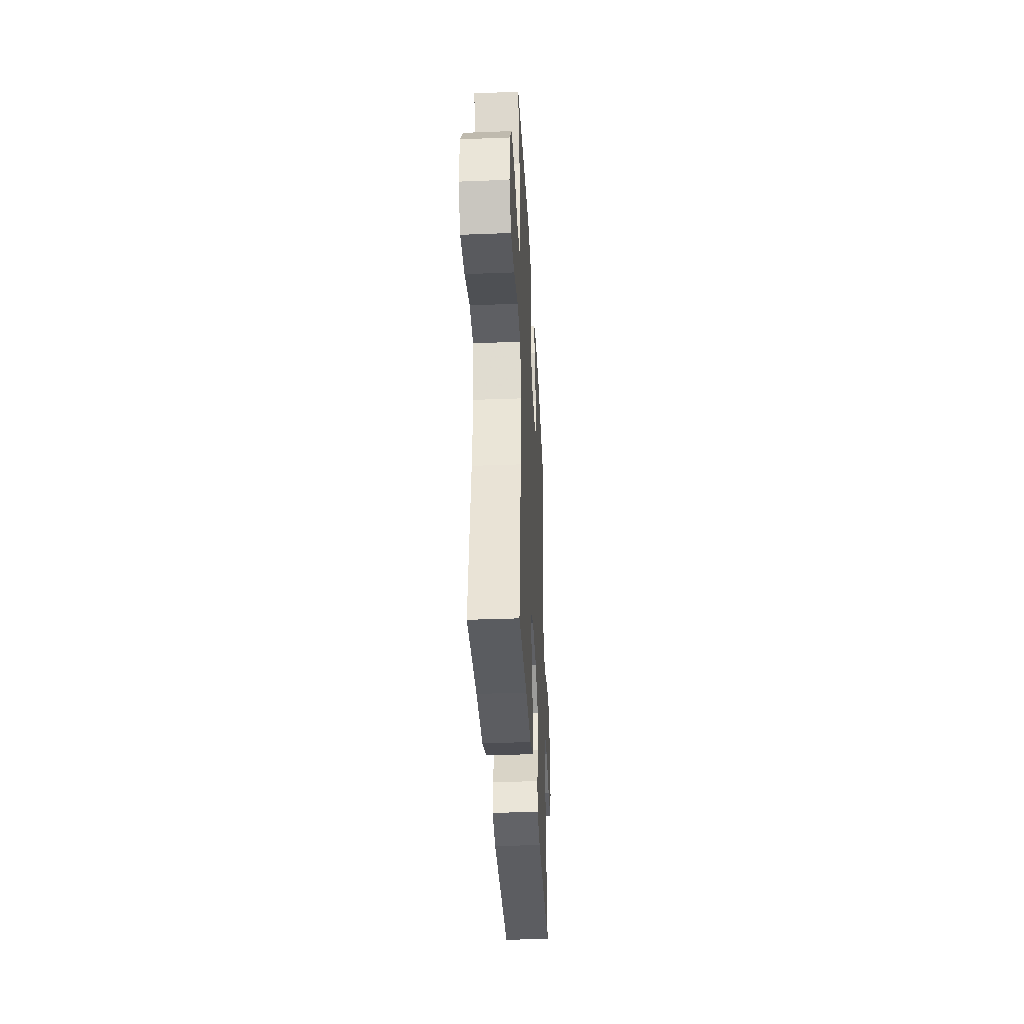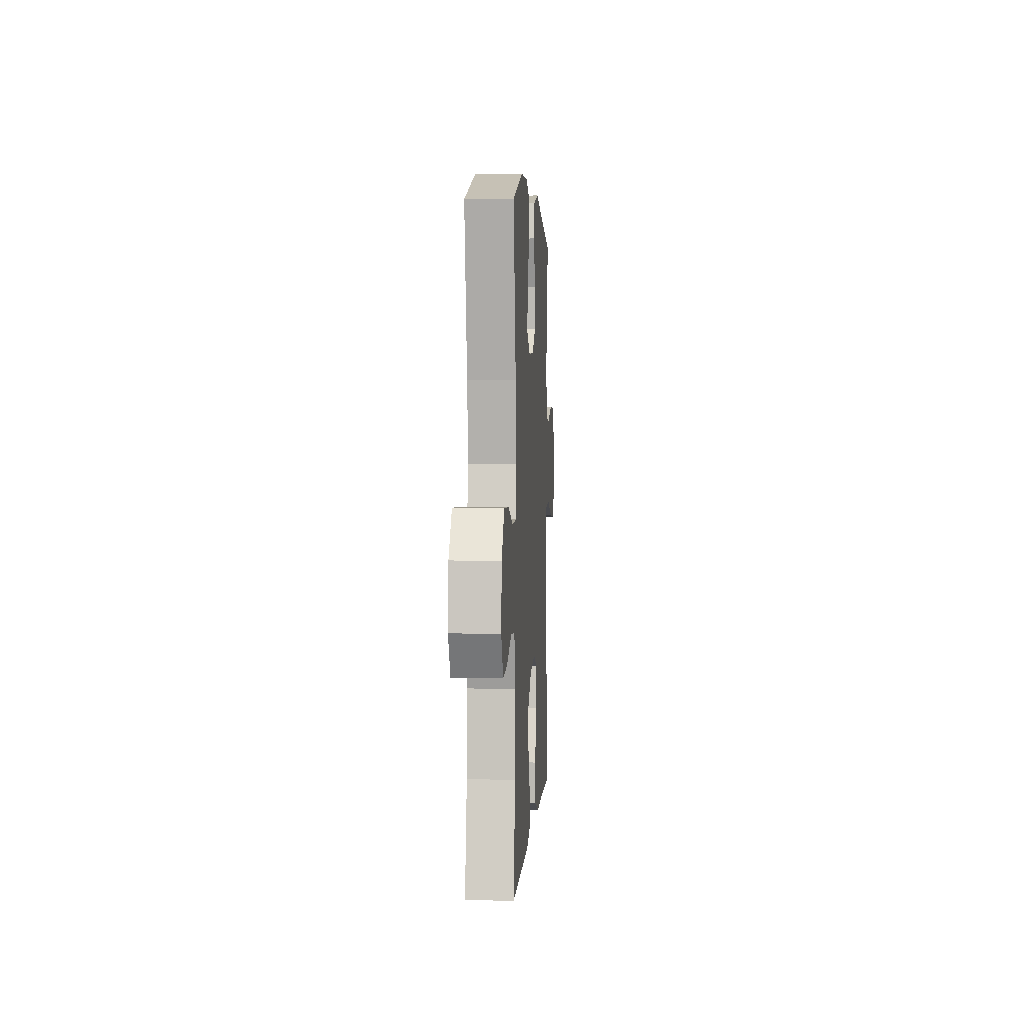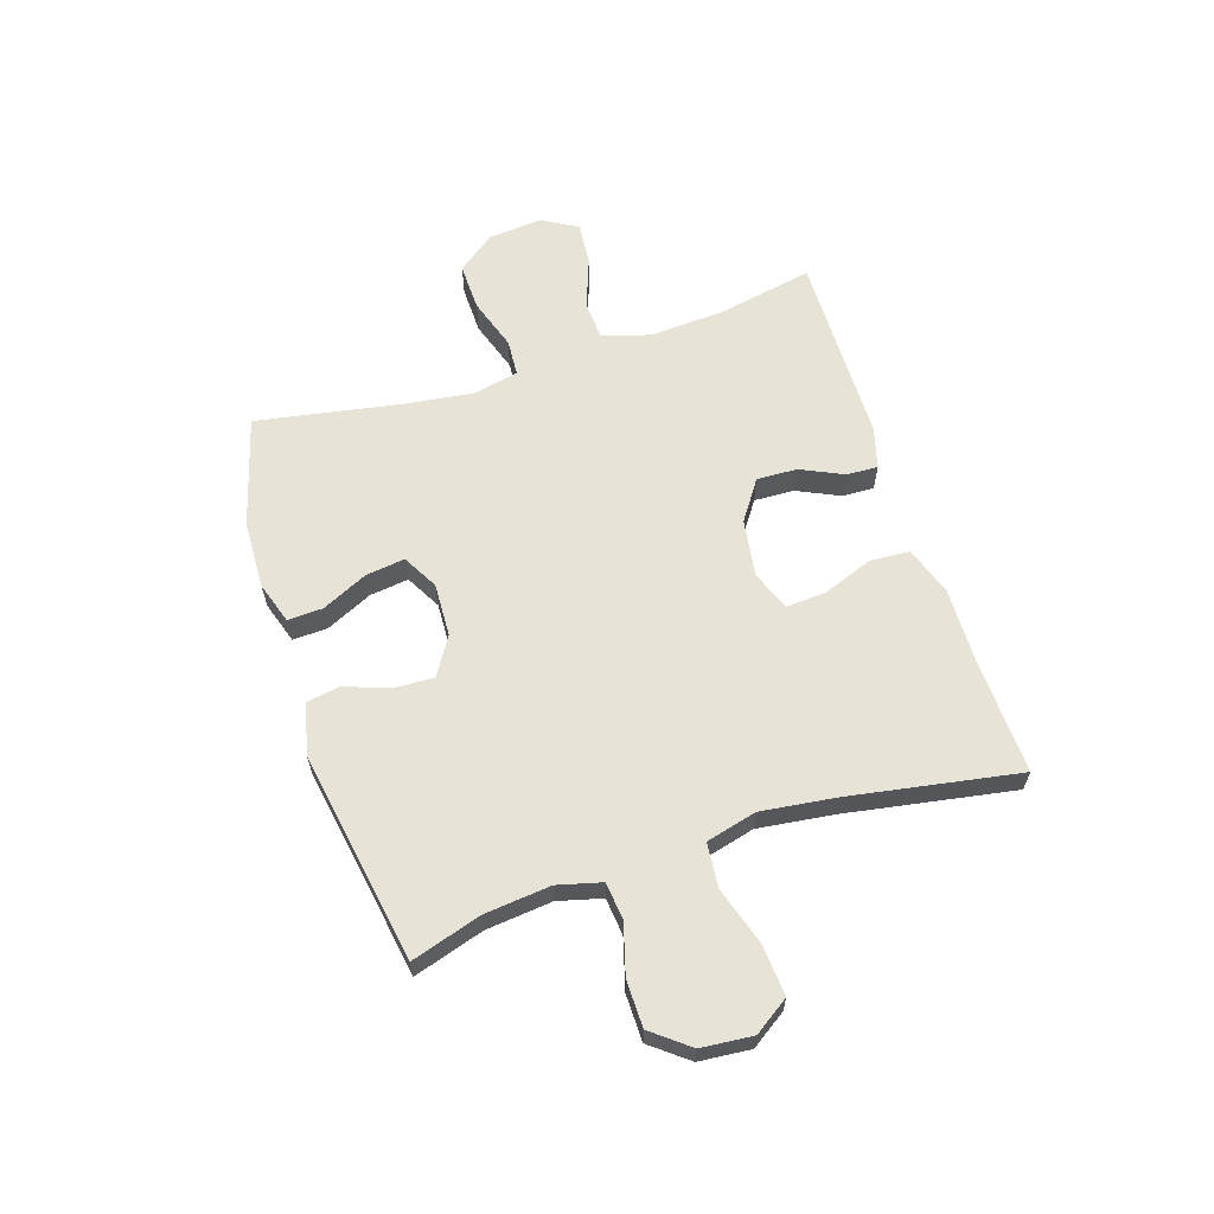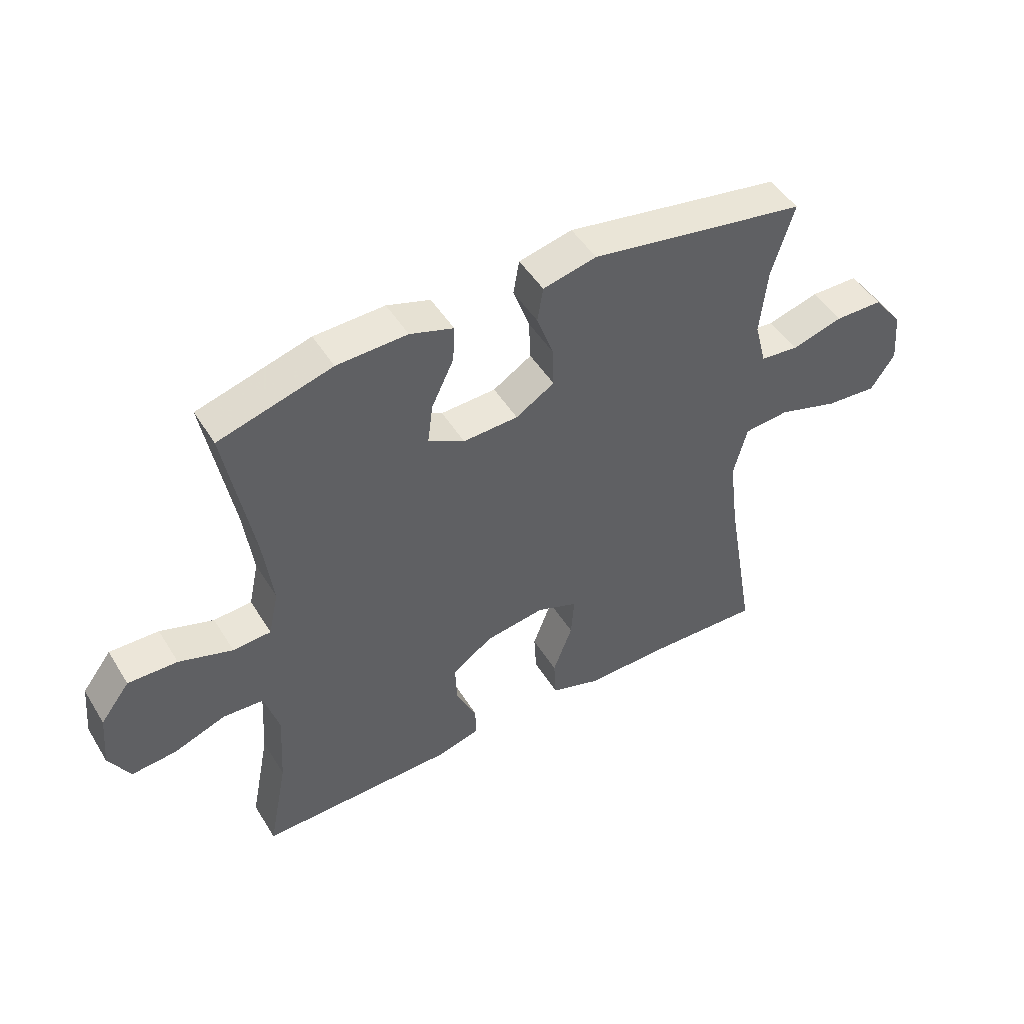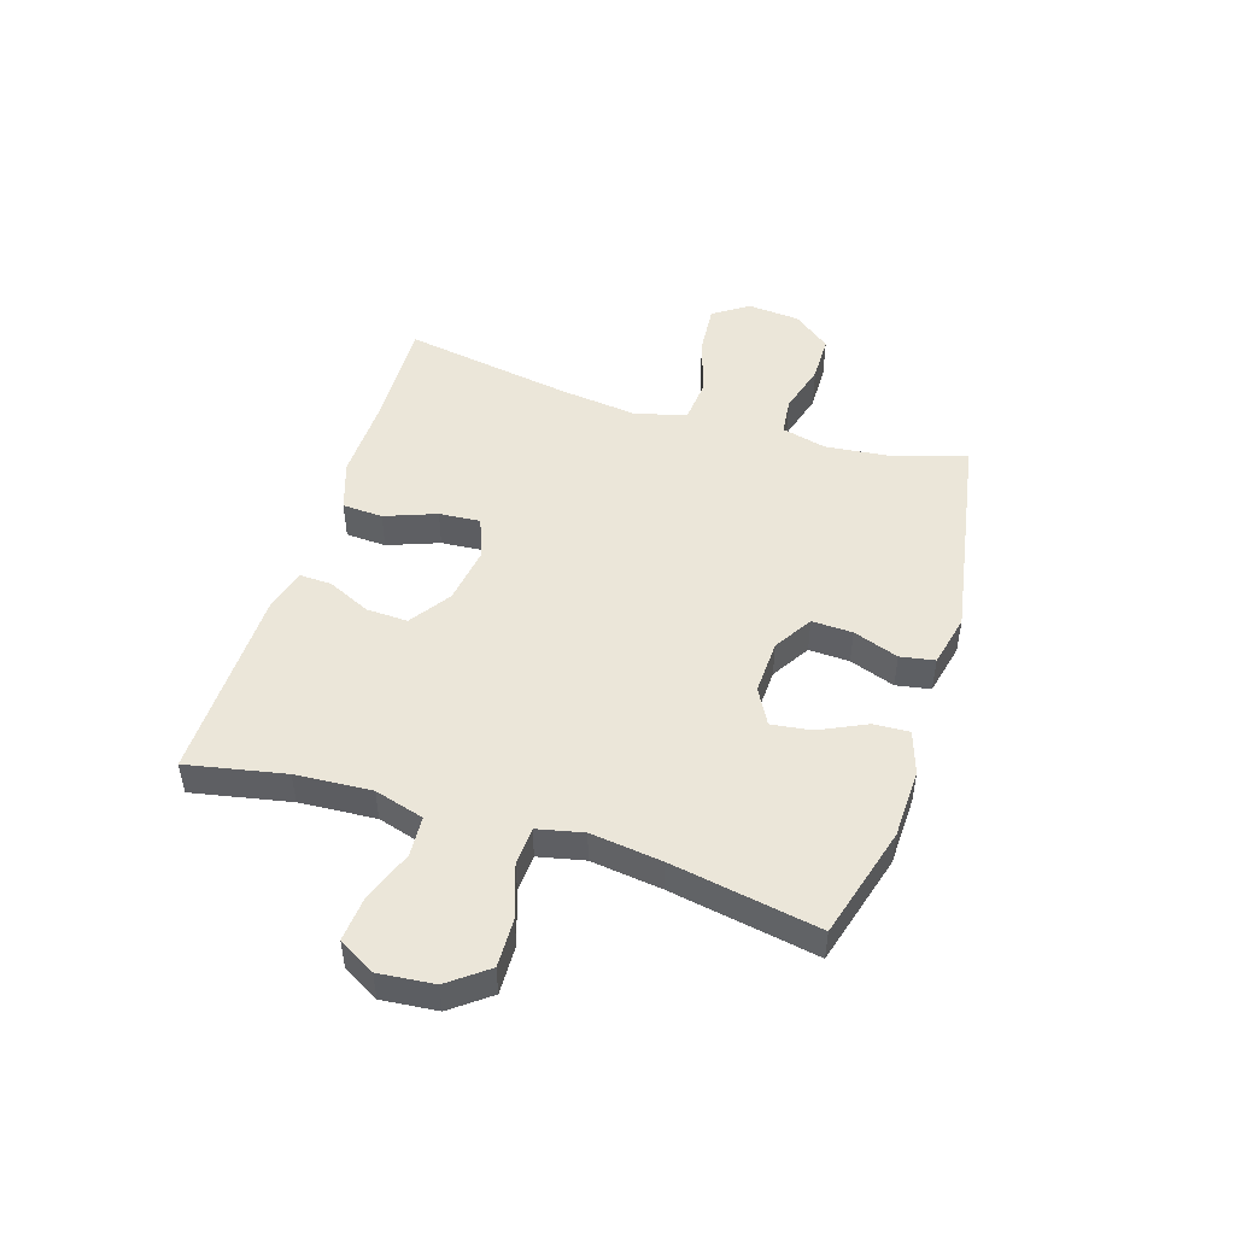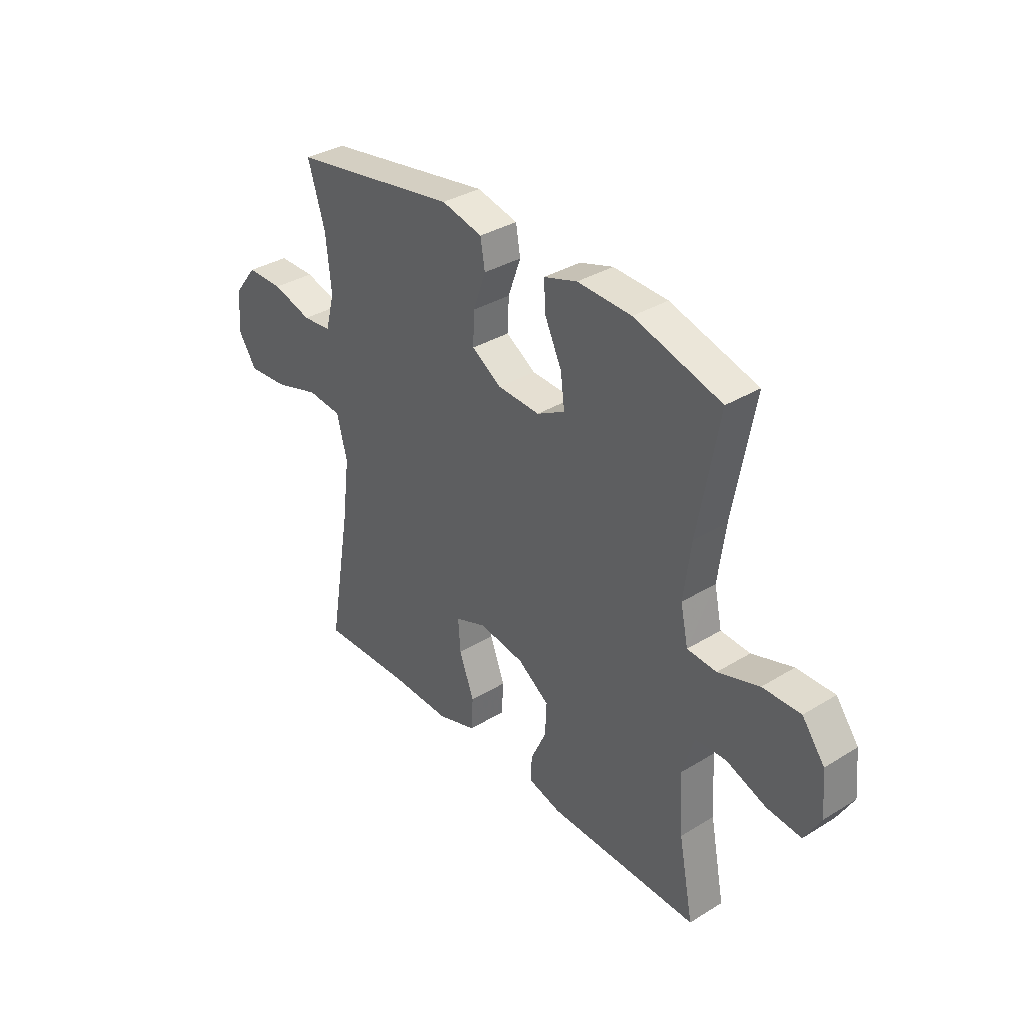
<metadata>
{"format":"obj","ext":"obj","renderer":"f3d","projection":"perspective","resolution":1024,"background":"white","views":[{"elev":-35.8,"azim":92.9,"up":"+Z"},{"elev":3.0,"azim":-86.3,"up":"+Z"},{"elev":62.3,"azim":72.1,"up":"+Y"},{"elev":48.4,"azim":-30.5,"up":"+Z"},{"elev":48.5,"azim":-72.7,"up":"+Y"},{"elev":35.0,"azim":-129.2,"up":"+Z"}]}
</metadata>
<code>
v -0.5 0.07 0.5
v -0.307 0.07 0.555
v -0.187 0.07 0.559
v -0.113 0.07 0.535
v -0.116 0.07 0.473
v -0.154 0.07 0.393
v -0.163 0.07 0.324
v -0.101 0.07 0.29
v -0.007 0.07 0.294
v 0.059 0.07 0.335
v 0.056 0.07 0.405
v 0.028 0.07 0.483
v 0.038 0.07 0.542
v 0.129 0.07 0.563
v 0.5 0.07 0.5
v 0.462 0.07 0.377
v 0.45 0.07 0.261
v 0.47 0.07 0.184
v 0.535 0.07 0.177
v 0.623 0.07 0.202
v 0.705 0.07 0.201
v 0.756 0.07 0.136
v 0.764 0.07 0.046
v 0.723 0.07 -0.015
v 0.635 0.07 -0.008
v 0.532 0.07 0.024
v 0.455 0.07 0.017
v 0.432 0.07 -0.072
v 0.449 0.07 -0.206
v 0.5 0.07 -0.5
v 0.298 0.07 -0.493
v 0.164 0.07 -0.496
v 0.077 0.07 -0.467
v 0.073 0.07 -0.397
v 0.106 0.07 -0.309
v 0.111 0.07 -0.238
v 0.041 0.07 -0.211
v -0.06 0.07 -0.226
v -0.13 0.07 -0.274
v -0.127 0.07 -0.345
v -0.092 0.07 -0.42
v -0.09 0.07 -0.475
v -0.163 0.07 -0.495
v -0.5 0.07 -0.5
v -0.467 0.07 -0.331
v -0.459 0.07 -0.2
v -0.484 0.07 -0.115
v -0.553 0.07 -0.111
v -0.642 0.07 -0.144
v -0.718 0.07 -0.151
v -0.754 0.07 -0.088
v -0.745 0.07 0.007
v -0.695 0.07 0.073
v -0.611 0.07 0.071
v -0.52 0.07 0.041
v -0.455 0.07 0.045
v -0.438 0.07 0.124
v -0.454 0.07 0.246
v -0.5 0 0.5
v -0.307 0 0.555
v -0.187 0 0.559
v -0.113 0 0.535
v -0.116 0 0.473
v -0.154 0 0.393
v -0.163 0 0.324
v -0.101 0 0.29
v -0.007 0 0.294
v 0.059 0 0.335
v 0.056 0 0.405
v 0.028 0 0.483
v 0.038 0 0.542
v 0.129 0 0.563
v 0.5 0 0.5
v 0.462 0 0.377
v 0.45 0 0.261
v 0.47 0 0.184
v 0.535 0 0.177
v 0.623 0 0.202
v 0.705 0 0.201
v 0.756 0 0.136
v 0.764 0 0.046
v 0.723 0 -0.015
v 0.635 0 -0.008
v 0.532 0 0.024
v 0.455 0 0.017
v 0.432 0 -0.072
v 0.449 0 -0.206
v 0.5 0 -0.5
v 0.298 0 -0.493
v 0.164 0 -0.496
v 0.077 0 -0.467
v 0.073 0 -0.397
v 0.106 0 -0.309
v 0.111 0 -0.238
v 0.041 0 -0.211
v -0.06 0 -0.226
v -0.13 0 -0.274
v -0.127 0 -0.345
v -0.092 0 -0.42
v -0.09 0 -0.475
v -0.163 0 -0.495
v -0.5 0 -0.5
v -0.467 0 -0.331
v -0.459 0 -0.2
v -0.484 0 -0.115
v -0.553 0 -0.111
v -0.642 0 -0.144
v -0.718 0 -0.151
v -0.754 0 -0.088
v -0.745 0 0.007
v -0.695 0 0.073
v -0.611 0 0.071
v -0.52 0 0.041
v -0.455 0 0.045
v -0.438 0 0.124
v -0.454 0 0.246
f 52 53 54 55
f 52 55 56
f 51 52 56
f 48 49 50 51
f 47 48 51 56
f 46 47 56 57
f 42 43 44 45
f 40 41 42 45
f 39 40 45 46
f 38 39 46 57
f 32 33 34 35
f 31 32 35 36
f 29 30 31 36
f 28 29 36 37
f 23 24 25 26
f 23 26 27
f 22 23 27
f 19 20 21 22
f 18 19 22 27
f 17 18 27 28
f 13 14 15 16
f 11 12 13 16
f 10 11 16 17
f 9 10 17 28
f 3 4 5 6
f 3 6 7
f 58 1 2 3
f 58 3 7
f 57 58 7 8
f 28 37 38 57
f 8 9 28 57
f 113 112 111 110
f 114 113 110
f 114 110 109
f 109 108 107 106
f 114 109 106 105
f 115 114 105 104
f 103 102 101 100
f 103 100 99 98
f 104 103 98 97
f 115 104 97 96
f 93 92 91 90
f 94 93 90 89
f 94 89 88 87
f 95 94 87 86
f 84 83 82 81
f 85 84 81
f 85 81 80
f 80 79 78 77
f 85 80 77 76
f 86 85 76 75
f 74 73 72 71
f 74 71 70 69
f 75 74 69 68
f 86 75 68 67
f 64 63 62 61
f 65 64 61
f 61 60 59 116
f 65 61 116
f 66 65 116 115
f 115 96 95 86
f 115 86 67 66
f 1 59 60 2
f 2 60 61 3
f 3 61 62 4
f 4 62 63 5
f 5 63 64 6
f 6 64 65 7
f 7 65 66 8
f 8 66 67 9
f 9 67 68 10
f 10 68 69 11
f 11 69 70 12
f 12 70 71 13
f 13 71 72 14
f 14 72 73 15
f 15 73 74 16
f 16 74 75 17
f 17 75 76 18
f 18 76 77 19
f 19 77 78 20
f 20 78 79 21
f 21 79 80 22
f 22 80 81 23
f 23 81 82 24
f 24 82 83 25
f 25 83 84 26
f 26 84 85 27
f 27 85 86 28
f 28 86 87 29
f 29 87 88 30
f 30 88 89 31
f 31 89 90 32
f 32 90 91 33
f 33 91 92 34
f 34 92 93 35
f 35 93 94 36
f 36 94 95 37
f 37 95 96 38
f 38 96 97 39
f 39 97 98 40
f 40 98 99 41
f 41 99 100 42
f 42 100 101 43
f 43 101 102 44
f 44 102 103 45
f 45 103 104 46
f 46 104 105 47
f 47 105 106 48
f 48 106 107 49
f 49 107 108 50
f 50 108 109 51
f 51 109 110 52
f 52 110 111 53
f 53 111 112 54
f 54 112 113 55
f 55 113 114 56
f 56 114 115 57
f 57 115 116 58
f 58 116 59 1

</code>
